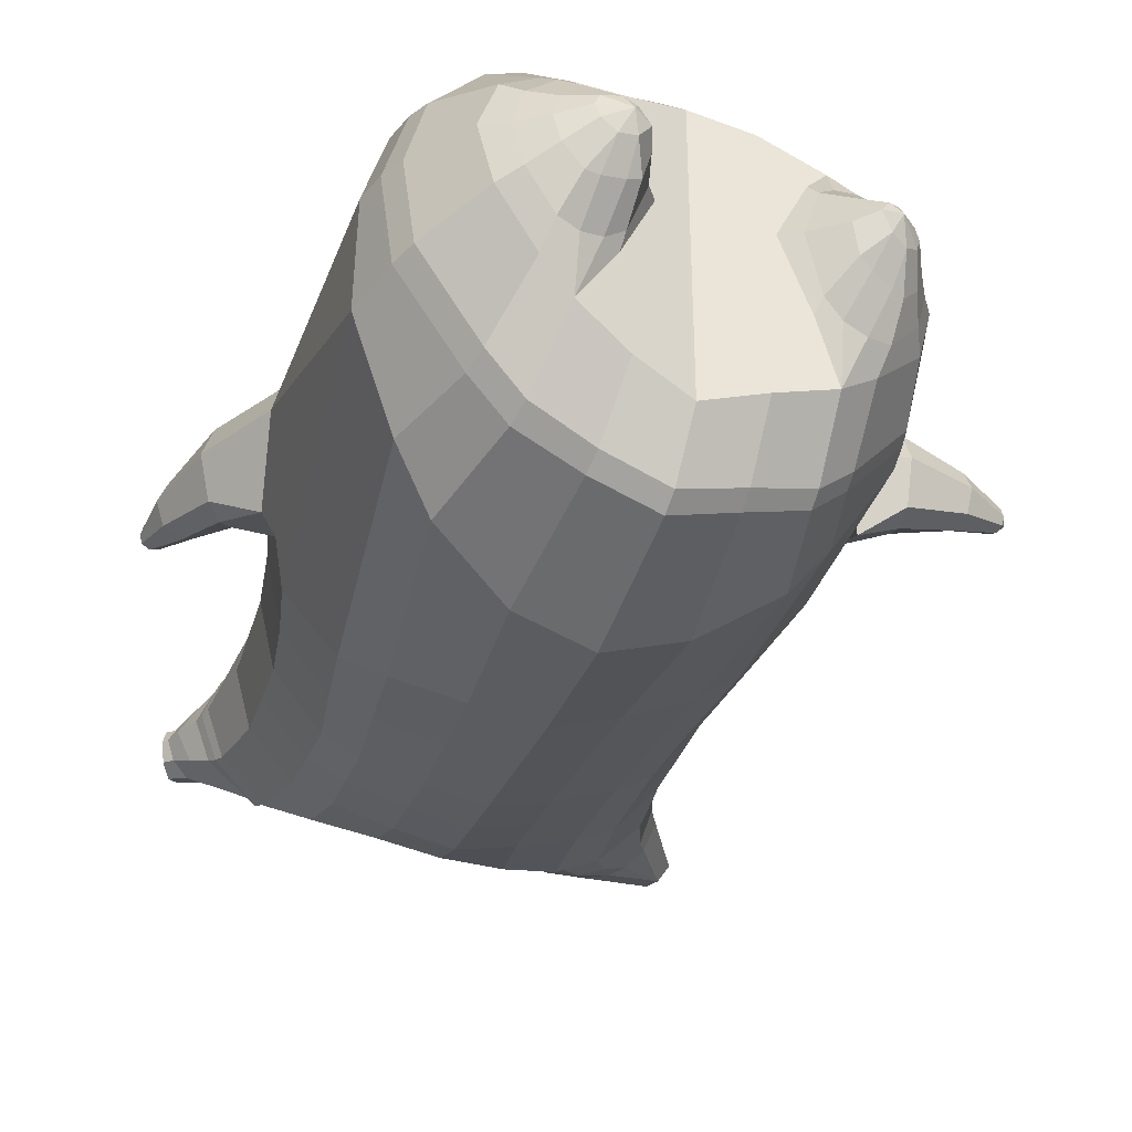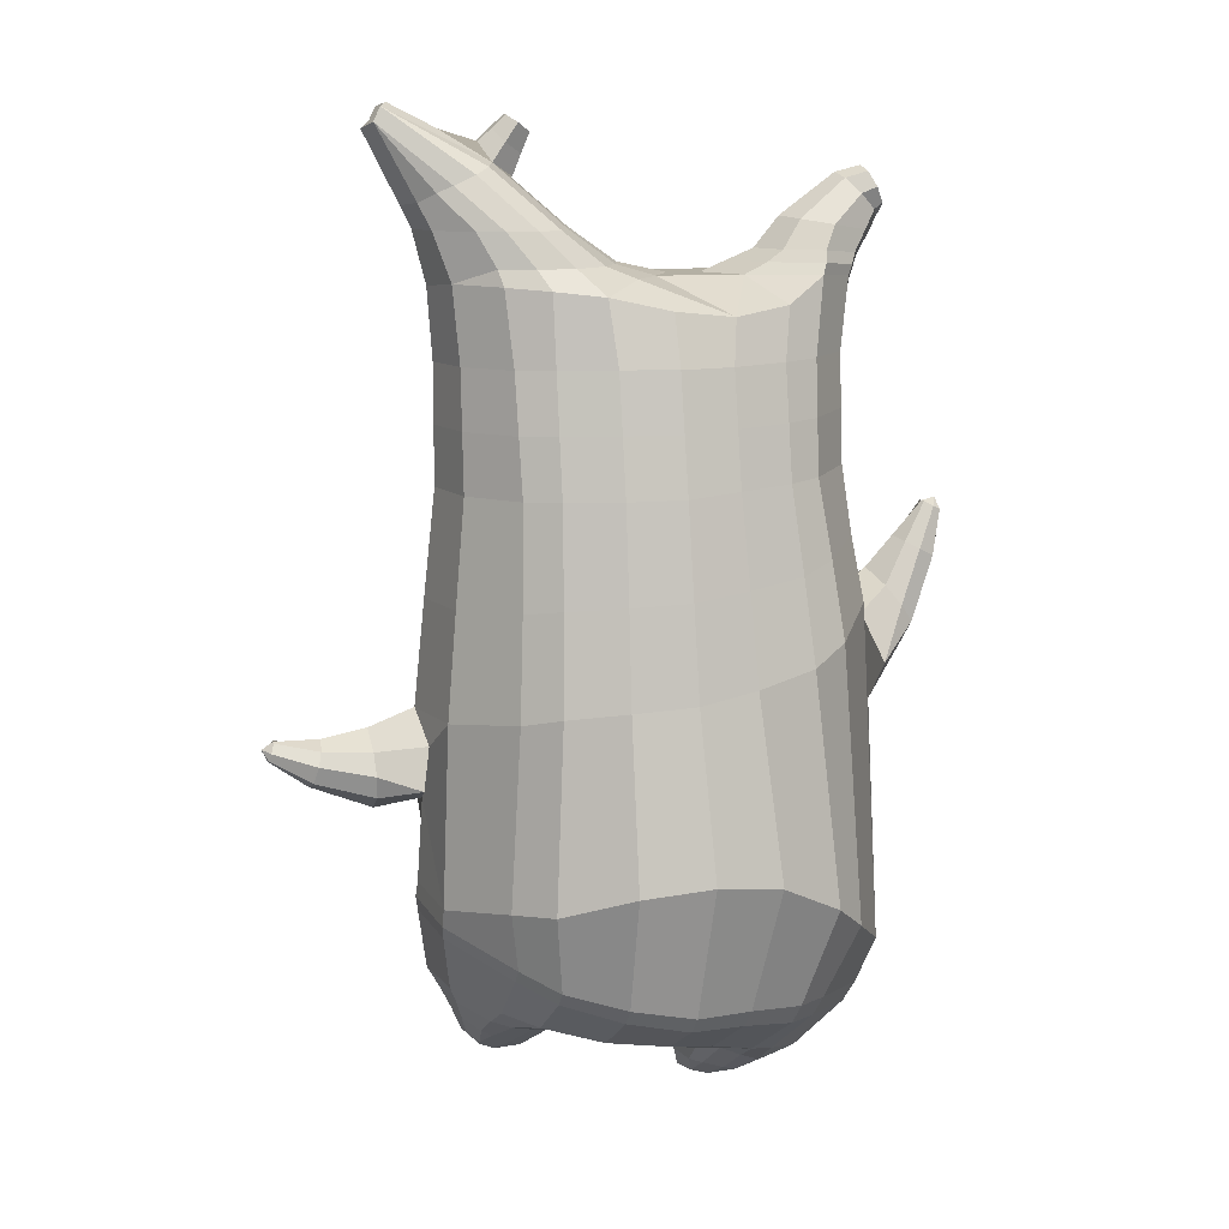
<metadata>
{"format":"obj","ext":"obj","renderer":"f3d","projection":"perspective","resolution":1024,"background":"white","views":[{"elev":-37.1,"azim":-15.9,"up":"+Z"},{"elev":11.5,"azim":165.7,"up":"+Y"}]}
</metadata>
<code>
o korok
v 0.02542 -0.733 0.2726
v 0 0.8235 0.2949
v -0.1916 -0.7958 0.2156
v -0.2624 0.8286 0.2479
v -0.2536 -0.8232 0.1794
v -0.3536 0.885 0.195
v -0.3334 -0.8564 0.1083
v -0.4419 0.8772 0.1021
v -0.37 -0.8646 0
v -0.48 0.8679 0
v -0.3383 -0.8574 -0.1133
v -0.4419 0.8771 -0.1021
v -0.2544 -0.8223 -0.2093
v -0.3536 0.8851 -0.195
v -0.1906 -0.7974 -0.2656
v -0.2624 0.8289 -0.2479
v 0.02657 -0.7324 -0.3726
v -0 0.8235 -0.2949
v 0 0.7091 0.3428
v -0.2452 0.7124 0.2795
v -0.3246 0.7156 0.2424
v -0.4157 0.7185 0.1312
v -0.45 0.7192 0
v -0.4157 0.7185 -0.1312
v -0.3246 0.716 -0.2424
v -0.2452 0.7128 -0.2795
v -0 0.7091 -0.3428
v 0 0.4506 0.4
v -0.2452 0.4632 0.3303
v -0.3182 0.4686 0.2864
v -0.4157 0.4754 0.155
v -0.45 0.4787 0
v -0.4157 0.4758 -0.155
v -0.3182 0.4693 -0.2864
v -0.2452 0.4638 -0.3303
v -0 0.4508 -0.405
v 0 0.03936 0.465
v -0.2797 0.08491 0.3777
v -0.3607 0.1283 0.3236
v -0.494 0.1854 0
v -0.3601 0.1253 -0.3536
v -0.2777 0.08421 -0.4077
v -0.000531 0.0393 -0.495
v -0.1165 -0.8043 0.1349
v -0.05112 -0.7862 -0.01
v -0.1174 -0.8042 -0.1549
v -0.01051 -0.4494 0.473
v -0.2732 -0.5508 0.3857
v -0.3504 -0.5829 0.3336
v -0.5102 -0.6497 0
v -0.4055 -0.5007 -0.3636
v -0.324 -0.4295 -0.4577
v -0.01446 -0.3204 -0.583
v 0.008983 -0.6325 0.3846
v -0.2424 -0.6703 0.3486
v -0.3155 -0.6924 0.3023
v -0.4215 -0.7318 0.1636
v -0.4631 -0.7543 0
v -0.4371 -0.7433 -0.1636
v -0.3123 -0.7098 -0.3223
v -0.2385 -0.6938 -0.3986
v 0.01247 -0.6573 -0.4946
v 0.003393 -0.5856 0.4202
v -0.2558 -0.6289 0.3706
v -0.332 -0.6488 0.3214
v -0.4418 -0.6855 0.1739
v -0.4895 -0.71 0
v -0.4617 -0.6973 -0.1739
v -0.3292 -0.6635 -0.3414
v -0.2528 -0.6485 -0.4206
v 0.006967 -0.6198 -0.5202
v -0.2066 -0.9099 0.08779
v -0.2459 -0.9187 0.04522
v -0.2613 -0.9222 -0.005
v -0.2459 -0.9187 -0.05522
v -0.2066 -0.9099 -0.09779
v -0.1043 -0.8865 -0.06921
v -0.1037 -0.8868 0.05921
v -0.08643 -0.8829 -0.005
v -0.1905 -0.9473 0.03399
v -0.2012 -0.9497 0.01012
v -0.1905 -0.9473 -0.01374
v -0.1601 -0.9404 -0.03398
v -0.09898 -0.9267 0.01012
v -0.2371 -0.8662 0.1367
v -0.2384 -0.8649 -0.1629
v -0.2967 -0.8853 -0.0886
v -0.3201 -0.8906 -0.005
v -0.1124 -0.8237 -0.1264
v -0.2967 -0.8853 0.07496
v -0.1111 -0.8243 0.1064
v -0.07099 -0.8155 -0.01
v -0.1315 -0.893 0.07381
v -0.178 -0.9035 0.08703
v -0.1319 -0.8928 -0.08381
v -0.178 -0.9035 -0.09703
v -0.1234 -0.9322 0.04336
v -0.1509 -0.9384 0.05151
v -0.1337 -0.9499 0.02
v -0.1234 -0.9322 -0.02311
v -0.1956 -0.8485 0.1518
v -0.1511 -0.8325 0.1374
v -0.152 -0.8318 -0.1574
v -0.1961 -0.848 -0.1708
v -0.08857 -0.7576 0.2491
v -0.1362 0.8085 0.2807
v -0.1226 0.7091 0.3162
v -0.1226 0.458 0.3726
v -0.1362 0.05976 0.4264
v -0.1419 -0.4953 0.4354
v -0.1187 -0.6447 0.3716
v -0.1274 -0.6024 0.4004
v -0.08571 -0.7594 -0.3241
v -0.1362 0.8085 -0.2807
v -0.1226 0.7091 -0.3162
v -0.1226 0.4585 -0.3726
v -0.1386 0.05705 -0.4564
v -0.1697 -0.3448 -0.5454
v -0.1152 -0.6702 -0.4516
v -0.1244 -0.6297 -0.4754
v -0.5433 -0.08732 0
v -0.6397 0.07369 0.005036
v -0.5322 0.216 0.007036
v -0.6148 0.1035 -0.0762
v -0.5865 0.1436 -0.08759
v -0.587 0.1424 0.1017
v -0.6147 0.1033 0.09028
v -0.6754 0.2438 -0.04026
v -0.6399 0.2624 -0.05211
v -0.6925 0.2347 0.007037
v -0.5948 0.2855 0.007036
v -0.6406 0.2618 0.06618
v -0.6756 0.2433 0.05433
v -0.7007 0.3445 -0.01188
v -0.6839 0.3527 -0.01662
v -0.7051 0.3423 0.007037
v -0.6641 0.3625 0.007037
v -0.6839 0.3527 0.03069
v -0.7007 0.3445 0.02595
v -0.6935 0.3703 0.007037
v -0.5565 0.1848 -0.06252
v -0.6123 0.2766 -0.03129
v -0.665 0.3621 -0.005271
v -0.4773 0.1339 0.1052
v -0.5574 0.1834 0.078
v -0.6136 0.276 0.04677
v -0.665 0.3621 0.02075
v -0.5104 0.02175 0.1468
v -0.1536 -0.3281 0.4444
v -0.02214 -0.2402 0.4848
v -0.4584 -0.609 0.1913
v -0.4587 0.1772 0.1913
v -0.5292 0.02618 -0.1411
v -0.4839 0.1349 -0.1053
v -0.4587 0.1762 -0.1913
v -0.5033 -0.5917 -0.1913
v 0.2857 -0.7046 0.2156
v 0.2474 0.866 0.261
v 0.3587 -0.6845 0.1794
v 0.3386 0.8728 0.215
v 0.4476 -0.6545 0.1083
v 0.4293 0.8748 0.1194
v 0.4824 -0.6404 -0
v 0.4614 0.8643 -0
v 0.452 -0.6525 -0.1133
v 0.3577 -0.6857 -0.2094
v 0.3386 0.8727 -0.215
v 0.2842 -0.7054 -0.2656
v 0.2474 0.866 -0.261
v 0.2452 0.7076 0.2795
v 0.3246 0.7059 0.2424
v 0.4157 0.7045 0.1312
v 0.45 0.7042 -0
v 0.4157 0.7045 -0.1312
v 0.3246 0.7057 -0.2424
v 0.2452 0.7074 -0.2795
v 0.2452 0.4433 0.3303
v 0.3182 0.4406 0.2864
v 0.4157 0.4372 0.155
v 0.45 0.4356 -0
v 0.4157 0.437 -0.155
v 0.3182 0.4402 -0.2864
v 0.2452 0.443 -0.3303
v 0.2593 0.005181 0.3777
v 0.3401 -0.01533 0.3236
v 0.5008 -0.0453 -0
v 0.3412 -0.01386 -0.3536
v 0.2629 0.005764 -0.4077
v 0.2312 -0.7455 0.1349
v 0.1638 -0.7648 -0.01
v 0.228 -0.7465 -0.1549
v 0.2575 -0.4906 0.3857
v 0.3365 -0.4832 0.3336
v 0.5 -0.4406 -0
v 0.3657 -0.4146 -0.3636
v 0.2899 -0.399 -0.4577
v 0.2686 -0.5813 0.3486
v 0.3446 -0.5545 0.3023
v 0.4547 -0.5166 0.1636
v 0.5009 -0.5056 -0
v 0.4743 -0.5216 -0.1636
v 0.3501 -0.5757 -0.3223
v 0.2741 -0.6073 -0.3986
v 0.2656 -0.5479 0.3706
v 0.3418 -0.5234 0.3214
v 0.4534 -0.4883 0.1739
v 0.505 -0.4747 -0
v 0.4774 -0.4932 -0.1739
v 0.3475 -0.547 -0.3414
v 0.2711 -0.577 -0.4206
v 0.3809 -0.7637 0.08779
v 0.416 -0.7451 0.04522
v 0.4297 -0.7381 -0.005
v 0.416 -0.7452 -0.05522
v 0.3808 -0.7639 -0.09779
v 0.2878 -0.8151 -0.06921
v 0.2898 -0.8149 0.05921
v 0.2749 -0.8237 -0.005
v 0.3971 -0.7988 0.03399
v 0.4063 -0.7929 0.01012
v 0.3973 -0.7985 -0.01374
v 0.3711 -0.8153 -0.03398
v 0.3187 -0.849 0.01012
v 0.3735 -0.7177 0.1367
v 0.3719 -0.7197 -0.1629
v 0.4336 -0.6958 -0.0886
v 0.4555 -0.6864 -0.005
v 0.2403 -0.7647 -0.1264
v 0.4336 -0.6958 0.07496
v 0.2439 -0.7653 0.1064
v 0.2058 -0.7831 -0.01
v 0.3142 -0.801 0.07381
v 0.3554 -0.7781 0.08703
v 0.3129 -0.8013 -0.08381
v 0.3551 -0.7782 -0.09703
v 0.3393 -0.8355 0.04336
v 0.3627 -0.8205 0.05151
v 0.3611 -0.8403 0.02
v 0.3394 -0.8355 -0.02311
v 0.3252 -0.735 0.1518
v 0.2791 -0.7481 0.1374
v 0.2775 -0.7489 -0.1574
v 0.3244 -0.7356 -0.1708
v 0.1511 -0.7308 0.2491
v 0.1362 0.8535 0.2807
v 0.1226 0.7091 0.3162
v 0.1226 0.4459 0.3726
v 0.1362 0.02204 0.4264
v 0.1245 -0.4791 0.4354
v 0.1391 -0.6178 0.3716
v 0.1355 -0.5764 0.4004
v 0.1546 -0.7301 -0.3241
v 0.1362 0.8535 -0.2807
v 0.1226 0.7091 -0.3162
v 0.1226 0.4456 -0.3726
v 0.1321 0.023 -0.4564
v 0.1382 -0.3444 -0.5454
v 0.143 -0.6421 -0.4516
v 0.1393 -0.6068 -0.4754
v 0.4873 -0.2505 -0
v 0.5951 -0.2668 0.005036
v 0.6043 -0.087 0.007036
v 0.5976 -0.2247 -0.0762
v 0.5993 -0.1751 -0.08759
v 0.5994 -0.1752 0.1017
v 0.5975 -0.2246 0.09028
v 0.729 -0.1936 -0.04026
v 0.7187 -0.1551 -0.05211
v 0.7339 -0.2123 0.007036
v 0.7053 -0.1064 0.007036
v 0.7187 -0.1556 0.06618
v 0.7288 -0.1939 0.05433
v 0.8203 -0.1455 -0.01188
v 0.8151 -0.1275 -0.01662
v 0.8217 -0.1503 0.007036
v 0.809 -0.1063 0.007036
v 0.8151 -0.1275 0.03069
v 0.8203 -0.1455 0.02595
v 0.8345 -0.1227 0.007036
v 0.6019 -0.126 -0.06252
v 0.7106 -0.1256 -0.0313
v 0.8093 -0.1073 -0.005272
v 0.4816 -0.1091 0.1052
v 0.6016 -0.1262 0.078
v 0.7109 -0.1263 0.04677
v 0.8093 -0.1073 0.02075
v 0.4857 -0.1989 0.1468
v 0.1099 -0.3285 0.4444
v 0.4416 -0.4667 0.1913
v 0.4625 -0.04137 0.1913
v 0.5067 -0.1993 -0.1411
v 0.4883 -0.1094 -0.1053
v 0.4625 -0.04089 -0.1913
v 0.4775 -0.449 -0.1913
v -0.2036 0.8835 -0.1131
v -0.1386 0.8835 0
v -0.2036 0.8835 0.1131
v 0.05122 0.8835 0.197
v -0.01378 0.8835 0.09849
v -0.06378 0.8835 0
v -0.01378 0.8835 -0.09849
v 0.05122 0.8835 -0.197
v -0.4619 0.9256 0.08368
v -0.3736 0.9345 0.1531
v -0.495 0.9159 0
v -0.4619 0.9255 -0.08368
v -0.3736 0.9345 -0.1531
v -0.2986 0.9335 0.08655
v -0.2986 0.9335 -0.08655
v -0.2586 0.9335 0
v -0.4932 0.972 0.05951
v -0.4067 0.9866 0.11
v -0.5236 0.9668 0
v -0.4932 0.972 -0.05951
v -0.4067 0.9866 -0.11
v -0.3469 0.9965 0.05498
v -0.3469 0.9965 -0.05498
v -0.315 1.002 0
v 0.3861 0.9835 0.1629
v 0.3277 0.9835 0.1879
v 0.4642 0.9833 0.08817
v 0.4916 0.9832 0
v 0.4642 0.9833 -0.08817
v 0.3861 0.9835 -0.1629
v 0.3277 0.9835 -0.1879
v 0.2591 0.9835 -0.1915
v 0.2591 0.9835 0.1915
v 0.2015 0.9835 -0.1418
v 0.2015 0.9835 0.1418
v 0.1727 0.9835 0.07092
v 0.1547 0.9835 0
v 0.1727 0.9835 -0.07092
v 0.4556 1.06 0.1018
v 0.4225 1.075 0.1174
v 0.4898 1.039 0.06613
v 0.5153 1.032 0
v 0.4898 1.039 -0.06613
v 0.4556 1.06 -0.1018
v 0.4225 1.075 -0.1174
v 0.3751 1.097 -0.1197
v 0.3751 1.097 0.1197
v 0.3425 1.113 -0.08864
v 0.3425 1.113 0.08864
v 0.5729 1.204 0.03311
v 0.5949 1.19 0
v 0.5729 1.204 -0.03311
v 0.5572 1.235 0.03065
v 0.5409 1.244 0
v 0.5572 1.235 -0.03065
v -0.3636 0.9097 -0.1836
v -0.2586 0.9085 -0.1018
v -0.2586 0.9085 0.1018
v -0.3636 0.9096 0.1836
v -0.4519 0.901 0.09521
v -0.488 0.8915 0
v -0.1986 0.9085 0
v -0.4519 0.901 -0.09521
v 0.1102 0.9085 0.1549
v 0.07219 0.9085 0.08421
v 0.3477 0.9083 0.1935
v 0.1872 0.9085 -0.2208
v 0.2716 0.9085 -0.2231
v 0.04844 0.9085 0
v 0.07219 0.9085 -0.08421
v 0.3477 0.9082 -0.1935
v 0.4293 0.8747 -0.1194
v 0.1102 0.9085 -0.1549
v 0.2716 0.9085 0.2231
v 0.1872 0.9085 0.2208
v -0.5217 1.015 0.0369
v -0.4866 1.049 0.05175
v -0.5379 0.9985 0
v -0.5217 1.015 -0.0369
v -0.4866 1.049 -0.05175
v -0.4534 1.082 0.03564
v -0.4534 1.082 -0.03564
v -0.4413 1.094 0
v -0.5398 1.029 0.0369
v -0.5223 1.064 0.05175
v -0.5479 1.013 0
v -0.5398 1.029 -0.0369
v -0.5223 1.064 -0.05175
v -0.5057 1.097 0.03564
v -0.5057 1.097 -0.03564
v -0.4996 1.109 0
v 0.3261 1.12 -0.04427
v 0.2685 1.202 0.03542
v 0.2685 1.202 -0.03542
v 0.3515 1.163 -0.01408
v 0.3515 1.163 0.01408
v 0.291 1.218 0.01276
v 0.291 1.218 -0.01276
v 0.2389 1.182 -0.01129
v 0.2389 1.182 0.01129
v 0.4349 1.19 0
v 0.2769 1.09 0.01219
v 0.2769 1.09 -0.01219
v 0.3261 1.12 0.04425
v 0.297 1.162 -0.03985
v 0.321 1.19 0.01351
v 0.321 1.19 -0.01351
v 0.2969 1.162 0.03984
v 0.2582 1.137 -0.01184
v 0.2582 1.137 0.01184
v 0 0.245 0.4325
v -0.2637 0.2737 0.354
v -0.3407 0.298 0.305
v -0.4662 0.3295 0
v -0.3403 0.2969 -0.32
v -0.2624 0.2737 -0.369
v -0.00036 0.245 -0.45
v -0.1294 0.2587 0.3995
v -0.131 0.2577 -0.4145
v -0.4335 0.3246 0.1732
v -0.4336 0.3243 -0.1732
v 0.2502 0.2238 0.354
v 0.3271 0.2123 0.305
v 0.4762 0.195 -0
v 0.3278 0.2129 -0.32
v 0.2526 0.2241 -0.369
v 0.1294 0.234 0.3995
v 0.1267 0.2342 -0.4145
v 0.4396 0.1979 0.1732
v 0.4396 0.1981 -0.1732
v 0 0.5799 0.3714
v -0.2452 0.5878 0.3049
v -0.3214 0.5921 0.2644
v -0.4157 0.5969 0.1431
v -0.45 0.5989 0
v -0.4157 0.5971 -0.1431
v -0.3214 0.5926 -0.2644
v -0.2452 0.5883 -0.3049
v -0 0.58 -0.3739
v -0.1226 0.5836 0.3444
v -0.1226 0.5838 -0.3444
v 0.2452 0.5754 0.3049
v 0.3214 0.5732 0.2644
v 0.4157 0.5709 0.1431
v 0.45 0.5699 -0
v 0.4157 0.5708 -0.1431
v 0.3214 0.573 -0.2644
v 0.2452 0.5752 -0.3049
v 0.1226 0.5775 0.3444
v 0.1226 0.5774 -0.3444
f 107 106 4 20
f 20 4 6 21
f 21 6 8 22
f 22 8 10 23
f 23 10 12 24
f 24 12 14 25
f 25 14 16 26
f 115 114 18 27
f 435 115 27 433
f 431 25 26 432
f 430 24 25 431
f 429 23 24 430
f 428 22 23 429
f 427 21 22 428
f 426 20 21 427
f 434 107 20 426
f 412 108 29 406
f 406 29 30 407
f 407 30 31 414
f 414 31 32 408
f 408 32 33 415
f 415 33 34 409
f 409 34 35 410
f 413 116 36 411
f 118 117 43 53
f 51 41 42 52
f 156 155 41 51
f 40 144 152
f 48 38 39 49
f 110 149 48
f 76 96 83
f 112 110 48 64
f 64 48 49 65
f 65 49 151 66
f 66 151 50 67
f 67 50 156 68
f 68 156 51 69
f 69 51 52 70
f 120 118 53 71
f 113 119 62 17
f 13 60 61 15
f 11 59 60 13
f 9 58 59 11
f 7 57 58 9
f 5 56 57 7
f 3 55 56 5
f 105 111 55 3
f 119 120 71 62
f 60 69 70 61
f 59 68 69 60
f 58 67 68 59
f 57 66 67 58
f 56 65 66 57
f 55 64 65 56
f 111 112 64 55
f 72 73 80 98
f 95 77 100
f 88 87 75 74
f 85 90 73 72
f 78 93 97
f 92 91 78 79
f 87 86 76 75
f 89 92 79 77
f 90 88 74 73
f 100 84 99
f 94 72 98
f 73 74 81 80
f 103 89 77 95
f 74 75 82 81
f 101 85 72 94
f 75 76 83 82
f 79 78 97 84
f 86 104 96 76
f 77 79 84 100
f 91 102 93 78
f 3 5 85 101
f 98 80 99
f 80 81 99
f 81 82 99
f 82 83 99
f 84 97 99
f 17 1 105 3 44 45 46 15 113
f 7 9 88 90
f 46 45 92 89
f 11 13 86 87
f 45 44 91 92
f 13 15 104 86
f 5 7 90 85
f 9 11 87 88
f 15 46 89 103
f 44 3 102 91
f 97 98 99
f 83 100 99
f 101 102 3
f 103 104 15
f 103 95 96 104
f 83 96 95 100
f 94 98 97 93
f 93 102 101 94
f 54 63 112 111
f 1 54 111 105
f 63 47 110 112
f 47 150 149 110
f 405 28 108 412
f 425 19 107 434
f 19 2 106 107
f 61 70 120 119
f 15 61 119 113
f 70 52 118 120
f 52 42 117 118
f 410 35 116 413
f 432 26 115 435
f 26 16 114 115
f 154 153 125 141
f 121 148 127 122
f 144 40 123 145
f 124 125 153
f 126 127 148
f 122 127 133 130
f 146 131 137 147
f 141 125 129 142
f 125 124 128 129
f 145 123 131 146
f 127 126 132 133
f 124 122 130 128
f 137 143 135 140
f 133 132 138 139
f 128 130 136 134
f 130 133 139 136
f 142 129 135 143
f 129 128 134 135
f 135 134 140
f 138 147 137 140
f 139 138 140
f 134 136 140
f 136 139 140
f 131 142 143 137
f 123 141 142 131
f 40 154 141 123
f 126 145 146 132
f 132 146 147 138
f 151 121 50
f 40 155 154
f 153 121 122 124
f 148 144 145 126
f 48 149 109 38
f 149 150 37 109
f 151 152 144 148 121
f 49 39 152 151
f 121 153 154 155 156
f 50 121 156
f 246 170 158 245
f 170 171 160 158
f 171 172 162 160
f 172 173 164 162
f 173 174 366 164
f 174 175 167 366
f 175 176 169 167
f 254 27 18 253
f 444 433 27 254
f 441 442 176 175
f 440 441 175 174
f 439 440 174 173
f 438 439 173 172
f 437 438 172 171
f 436 437 171 170
f 443 436 170 246
f 421 416 177 247
f 416 417 178 177
f 417 423 179 178
f 423 418 180 179
f 418 424 181 180
f 424 419 182 181
f 419 420 183 182
f 422 411 36 255
f 257 53 43 256
f 195 196 188 187
f 294 195 187 293
f 186 290 283
f 192 193 185 184
f 249 192 288
f 215 222 235
f 251 204 192 249
f 204 205 193 192
f 205 206 289 193
f 206 207 194 289
f 207 208 294 194
f 208 209 195 294
f 209 210 196 195
f 259 71 53 257
f 252 17 62 258
f 166 168 203 202
f 165 166 202 201
f 163 165 201 200
f 161 163 200 199
f 159 161 199 198
f 157 159 198 197
f 244 157 197 250
f 258 62 71 259
f 202 203 210 209
f 201 202 209 208
f 200 201 208 207
f 199 200 207 206
f 198 199 206 205
f 197 198 205 204
f 250 197 204 251
f 211 237 219 212
f 234 239 216
f 227 213 214 226
f 224 211 212 229
f 217 236 232
f 231 218 217 230
f 226 214 215 225
f 228 216 218 231
f 229 212 213 227
f 239 238 223
f 233 237 211
f 212 219 220 213
f 242 234 216 228
f 213 220 221 214
f 240 233 211 224
f 214 221 222 215
f 218 223 236 217
f 225 215 235 243
f 216 239 223 218
f 230 217 232 241
f 157 240 224 159
f 237 238 219
f 219 238 220
f 220 238 221
f 221 238 222
f 223 238 236
f 17 252 168 191 190 189 157 244 1
f 161 229 227 163
f 191 228 231 190
f 165 226 225 166
f 190 231 230 189
f 166 225 243 168
f 159 224 229 161
f 163 227 226 165
f 168 242 228 191
f 189 230 241 157
f 236 238 237
f 222 238 239
f 240 157 241
f 242 168 243
f 242 243 235 234
f 222 239 234 235
f 233 232 236 237
f 232 233 240 241
f 54 250 251 63
f 1 244 250 54
f 63 251 249 47
f 47 249 288 150
f 405 421 247 28
f 425 443 246 19
f 19 246 245 2
f 203 258 259 210
f 168 252 258 203
f 210 259 257 196
f 196 257 256 188
f 420 422 255 183
f 442 444 254 176
f 176 254 253 169
f 292 280 264 291
f 260 261 266 287
f 283 284 262 186
f 263 291 264
f 265 287 266
f 261 269 272 266
f 285 286 276 270
f 280 281 268 264
f 264 268 267 263
f 284 285 270 262
f 266 272 271 265
f 263 267 269 261
f 276 279 274 282
f 272 278 277 271
f 267 273 275 269
f 269 275 278 272
f 281 282 274 268
f 268 274 273 267
f 274 279 273
f 277 279 276 286
f 278 279 277
f 273 279 275
f 275 279 278
f 270 276 282 281
f 262 270 281 280
f 186 262 280 292
f 265 271 285 284
f 271 277 286 285
f 289 194 260
f 186 292 293
f 291 263 261 260
f 287 265 284 283
f 192 184 248 288
f 288 248 37 150
f 289 260 287 283 290
f 193 289 290 185
f 260 294 293 292 291
f 194 294 260
f 302 18 114
f 351 350 307 309
f 359 358 329 330
f 308 310 318 316
f 353 352 308 304
f 355 354 303 305
f 356 351 309 310
f 357 355 305 306
f 354 353 304 303
f 352 356 310 308
f 350 357 306 307
f 314 313 372 373
f 309 307 315 317
f 307 306 314 315
f 305 303 311 313
f 310 309 317 318
f 304 308 316 312
f 306 305 313 314
f 303 304 312 311
f 328 332 386 342
f 360 162 321 319
f 362 361 326 325
f 363 359 330 331
f 364 363 331 332
f 366 365 324 323
f 361 367 328 326
f 367 364 332 328
f 369 368 320 327
f 162 164 322 321
f 368 360 319 320
f 365 362 325 324
f 358 369 327 329
f 164 366 323 322
f 398 343 347
f 325 326 340 339
f 327 320 334 341
f 320 319 333 334
f 326 328 342 340
f 319 321 335 333
f 329 327 341 343
f 321 322 336 335
f 330 329 343 398
f 322 323 337 336
f 323 324 338 337
f 391 392 388 393 394 387
f 324 325 339 338
f 336 337 346 345
f 404 402 387 394
f 337 338 346
f 338 339 346
f 342 386 349
f 339 340 349 346
f 341 334 344 347
f 334 333 344
f 340 342 349
f 333 335 344
f 343 341 347
f 335 336 345 344
f 14 12 357 350
f 297 296 356 352
f 8 6 353 354
f 12 10 355 357
f 296 295 351 356
f 10 8 354 355
f 6 297 352 353
f 295 14 350 351
f 298 245 369 358
f 167 169 362 365
f 158 160 360 368
f 245 158 368 369
f 302 301 364 367
f 253 302 367 361
f 366 167 365
f 301 300 363 364
f 300 299 359 363
f 169 253 361 362
f 160 162 360
f 299 298 358 359
f 376 374 382 384
f 311 312 371 370
f 316 318 377 375
f 317 315 374 376
f 315 314 373 374
f 313 311 370 372
f 318 317 376 377
f 312 316 375 371
f 374 373 381 382
f 372 370 378 380
f 377 376 384 385
f 371 375 383 379
f 373 372 380 381
f 370 371 379 378
f 375 377 385 383
f 379 383 385 384 382 381 380 378
f 401 399 388 392
f 400 390 389 401
f 402 400 391 387
f 403 397 396 404
f 399 403 393 388
f 386 395 348 349
f 398 347 348 395
f 332 331 386
f 389 390 398 395 386
f 396 397 386 331 398
f 331 330 398
f 386 397 403 399
f 393 403 404 394
f 398 390 400 402
f 391 400 401 392
f 389 386 399 401
f 396 398 402 404
f 2 245 298
f 2 298 106
f 298 299 106
f 4 106 297
f 297 6 4
f 296 297 299
f 296 299 300
f 106 299 297
f 296 300 301
f 16 14 295
f 295 296 301
f 302 253 18
f 295 301 114
f 301 302 114
f 114 16 295
f 344 345 346 349 348 347
f 188 256 422 420
f 37 248 421 405
f 256 43 411 422
f 187 188 420 419
f 293 187 419 424
f 186 293 424 418
f 290 186 418 423
f 185 290 423 417
f 184 185 417 416
f 248 184 416 421
f 42 410 413 117
f 37 405 412 109
f 117 413 411 43
f 41 409 410 42
f 155 415 409 41
f 40 408 415 155
f 152 414 408 40
f 39 407 414 152
f 38 406 407 39
f 109 412 406 38
f 183 255 444 442
f 28 247 443 425
f 247 177 436 443
f 177 178 437 436
f 178 179 438 437
f 179 180 439 438
f 180 181 440 439
f 181 182 441 440
f 182 183 442 441
f 255 36 433 444
f 35 432 435 116
f 28 425 434 108
f 108 434 426 29
f 29 426 427 30
f 30 427 428 31
f 31 428 429 32
f 32 429 430 33
f 33 430 431 34
f 34 431 432 35
f 116 435 433 36

</code>
